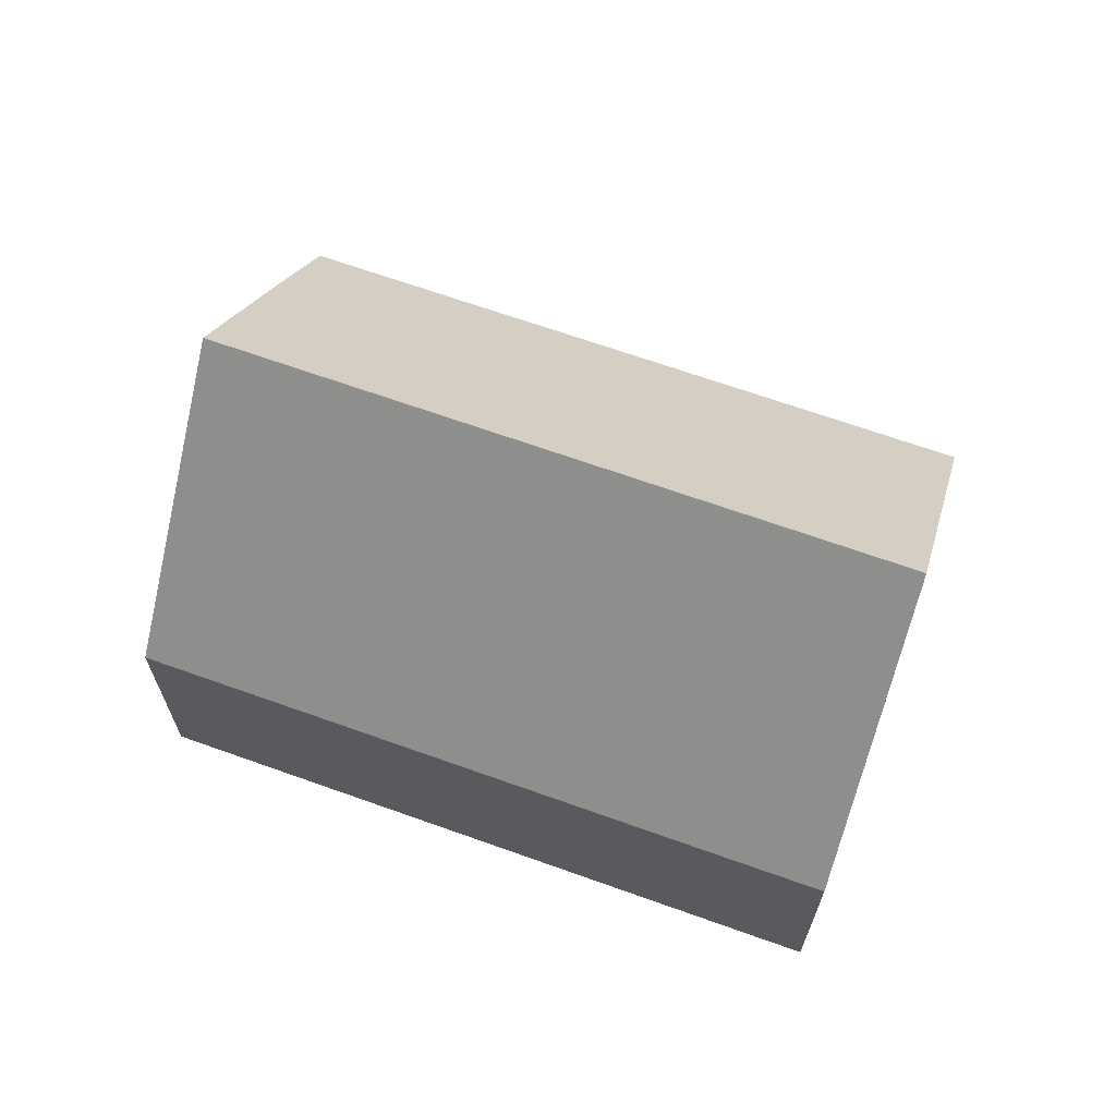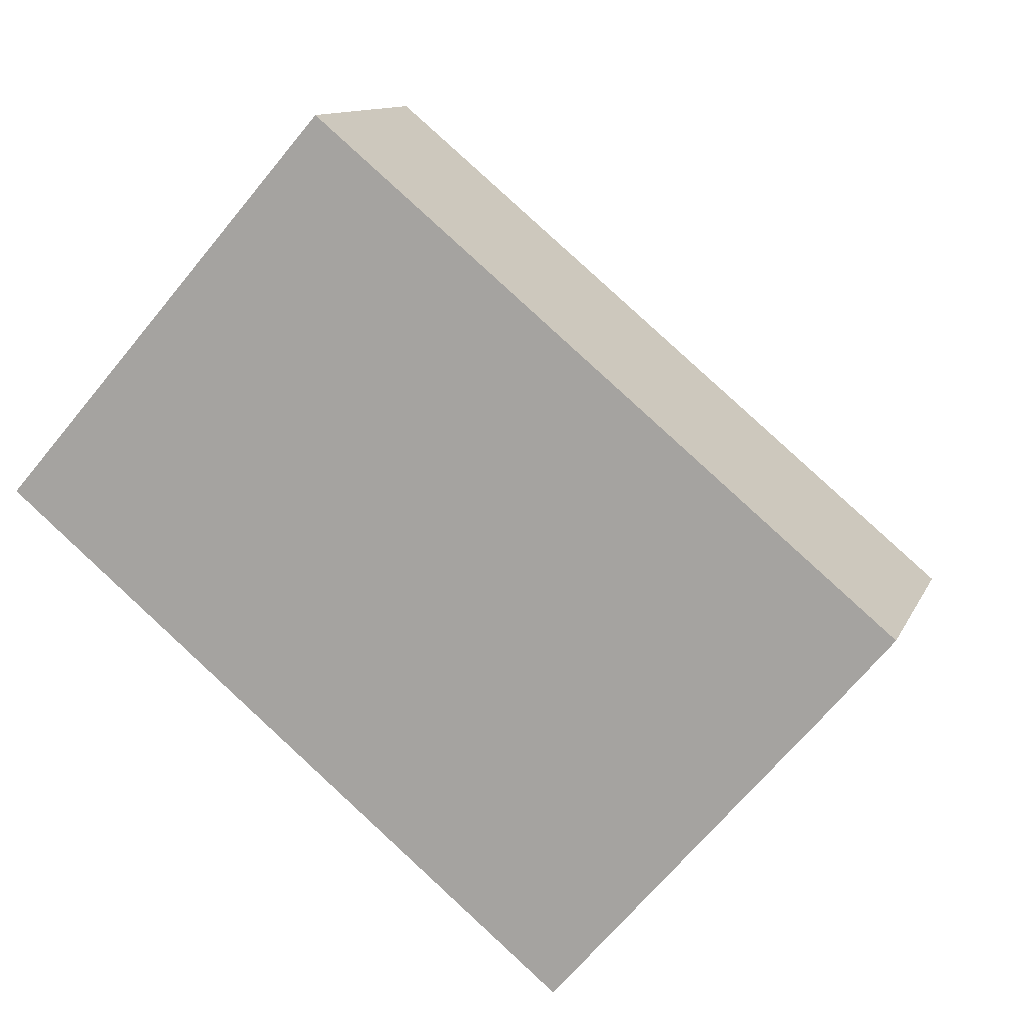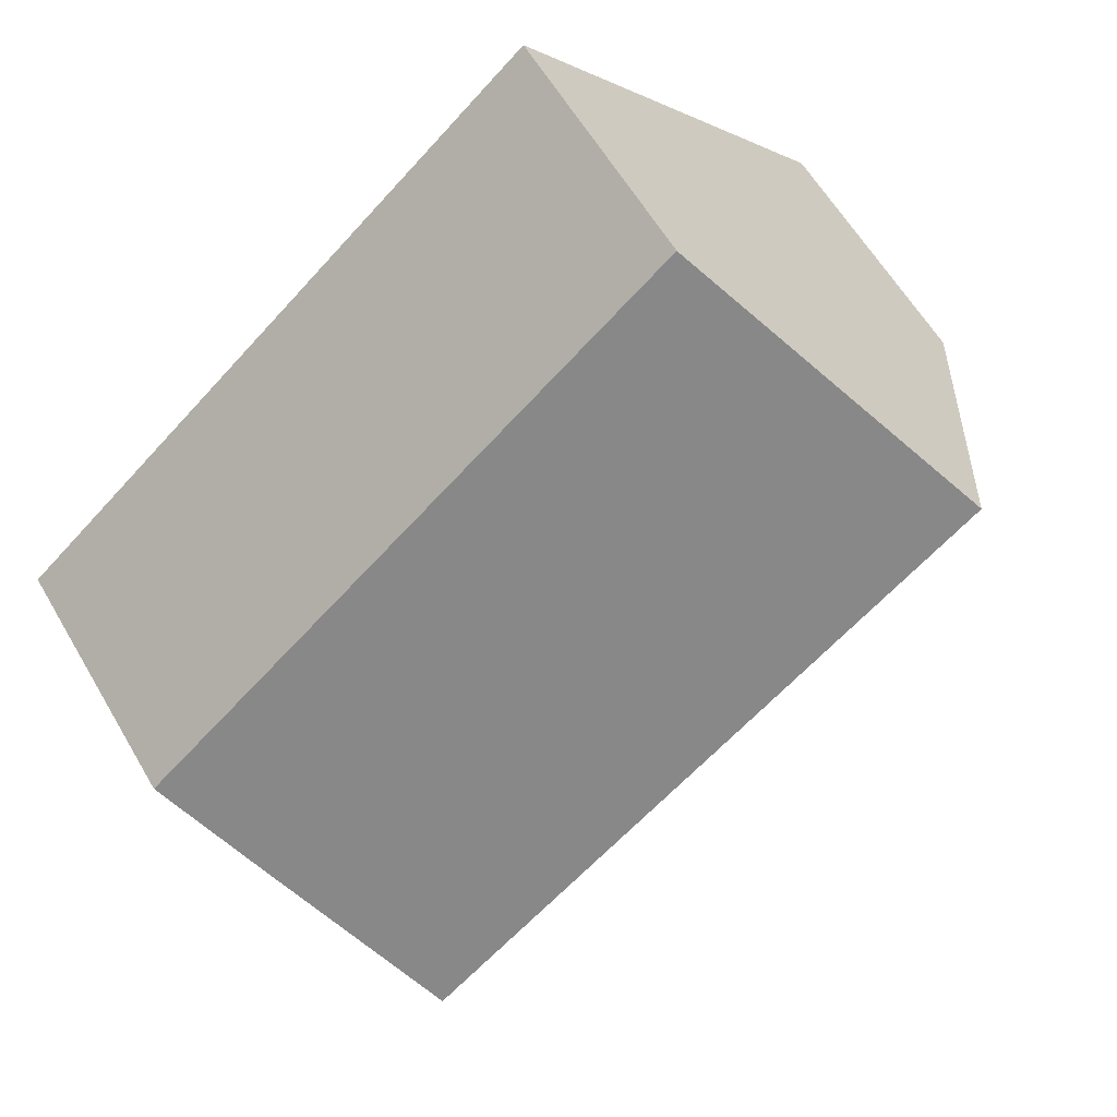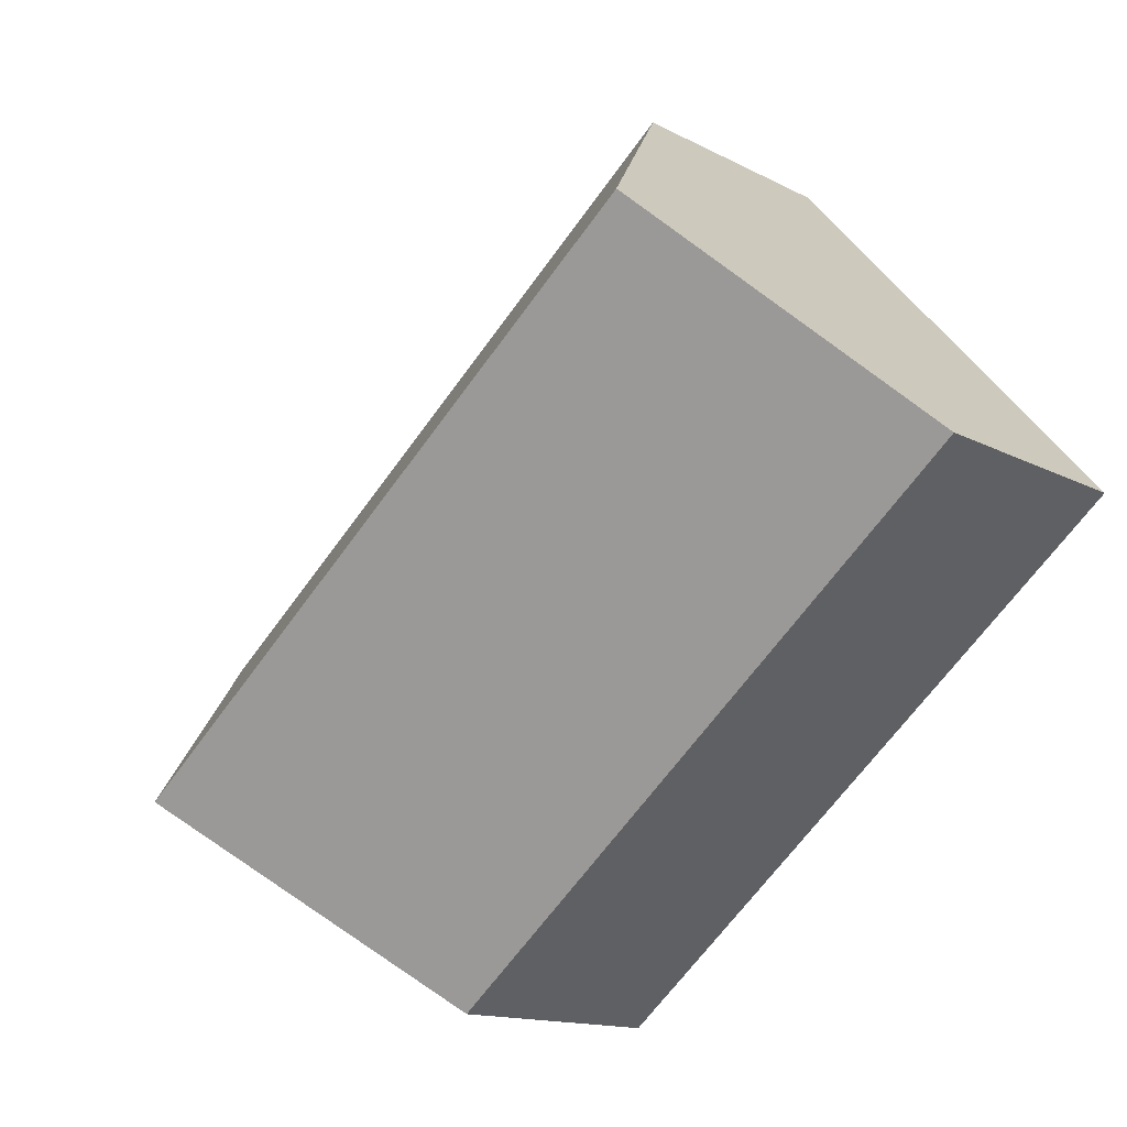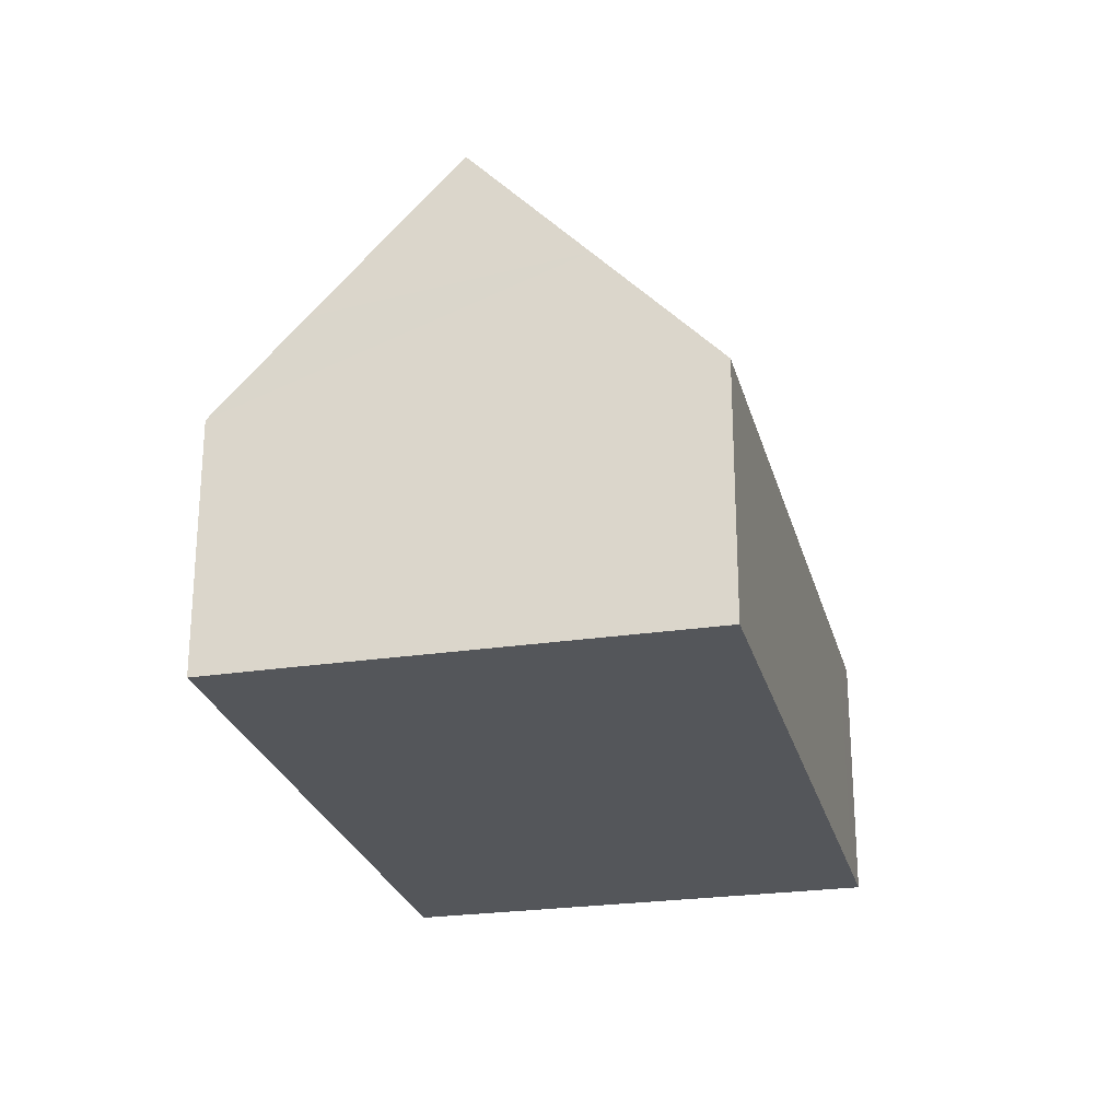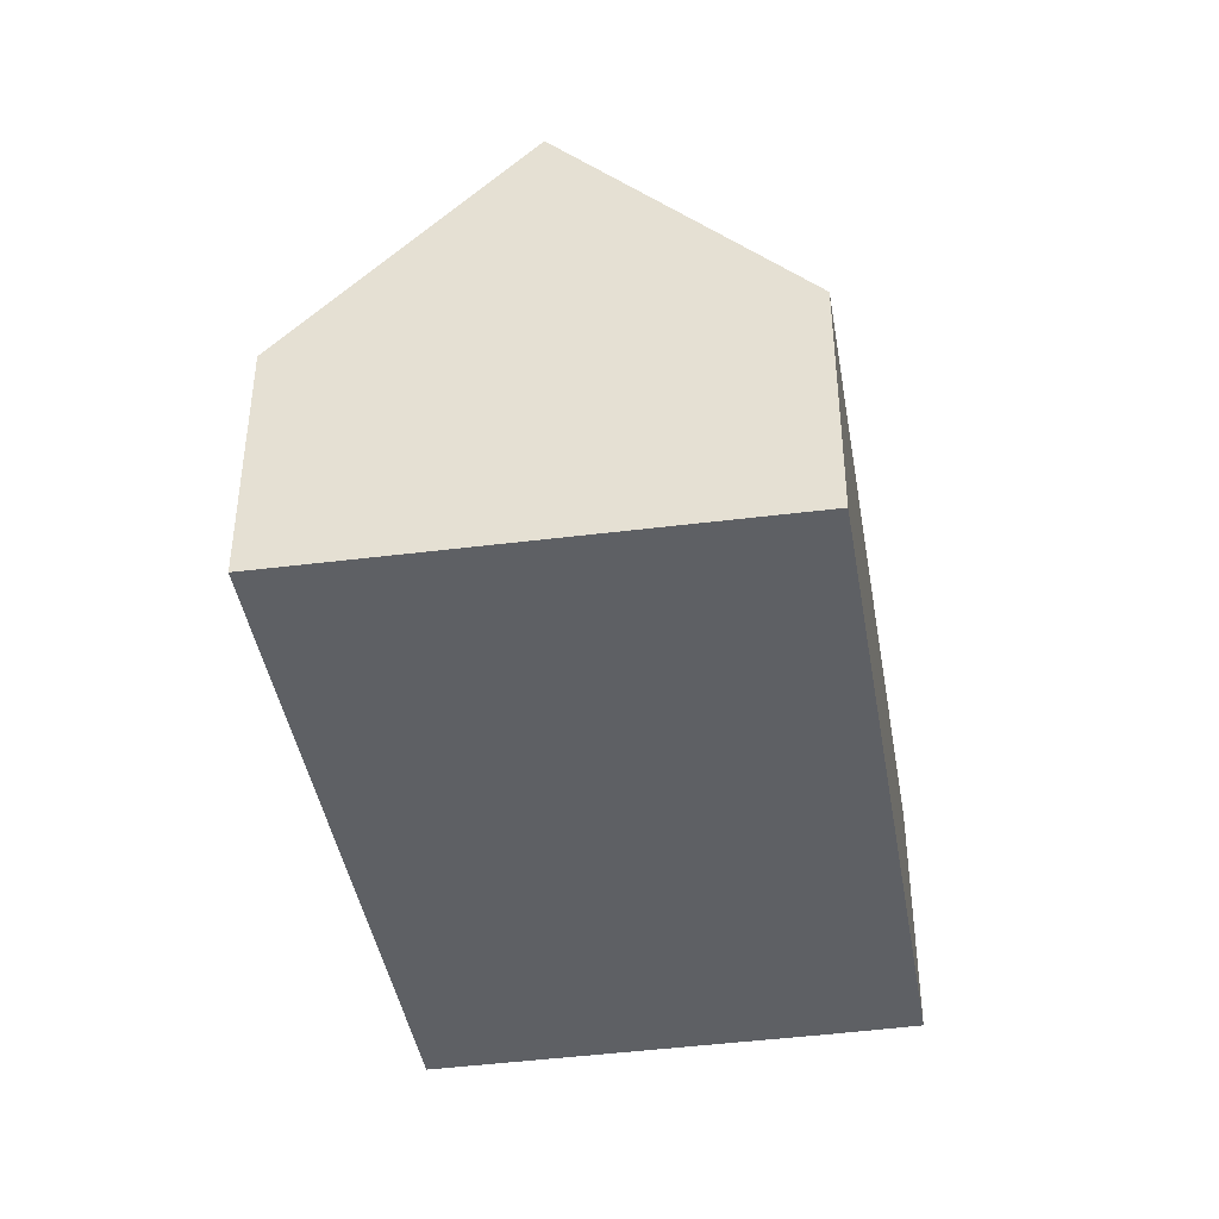
<metadata>
{"format":"obj","ext":"obj","renderer":"f3d","projection":"perspective","resolution":1024,"background":"white","views":[{"elev":67.7,"azim":-120.5,"up":"+Y"},{"elev":11.4,"azim":16.7,"up":"+Z"},{"elev":60.3,"azim":149.8,"up":"+Z"},{"elev":-13.7,"azim":-139.6,"up":"+Z"},{"elev":-25.7,"azim":143.9,"up":"+Y"},{"elev":-42.9,"azim":-40.5,"up":"+Y"}]}
</metadata>
<code>
v  2.892 9.145 3.324
v  14.56 6.354 -2.875
v  12.8 9.145 -4.93
v  15.64 4.617 -1.584
v  5.793 4.586 6.659
v  11.4 6.918 -6.57
v  9.937 4.6 -8.278
v  0.74 4.598 -0.619
v  0 4.6 2.817e-16
v  0 0 0
v  2.892 -2.035e-16 3.324
v  5.793 -4.077e-16 6.659
v  15.64 9.699e-17 -1.584
v  14.56 1.76e-16 -2.875
v  12.8 3.019e-16 -4.93
v  11.4 4.023e-16 -6.57
v  9.937 5.069e-16 -8.278
v  0.74 3.79e-17 -0.619
g defaultobject
f 1 2 3
f 2 1 4
f 4 1 5
f 6 1 3
f 1 6 7
f 1 7 8
f 1 8 9
f 9 5 1
f 5 9 10
f 5 10 11
f 5 11 12
f 5 13 4
f 13 5 12
f 2 6 3
f 6 2 4
f 6 4 13
f 6 13 7
f 7 13 14
f 7 14 15
f 7 15 16
f 7 16 17
f 17 8 7
f 8 17 18
f 8 18 9
f 9 18 10
f 11 13 12
f 13 11 14
f 14 11 15
f 15 11 10
f 15 10 16
f 16 10 17
f 17 10 18

</code>
